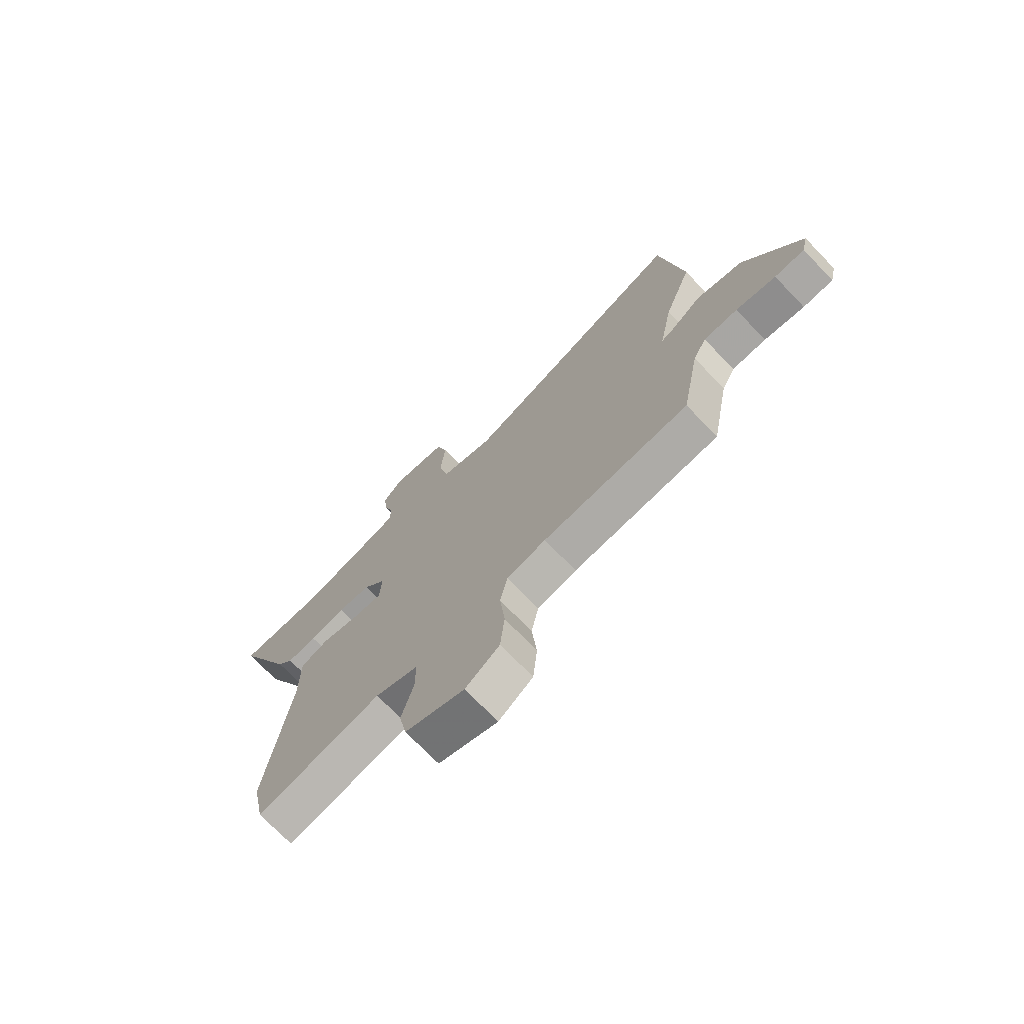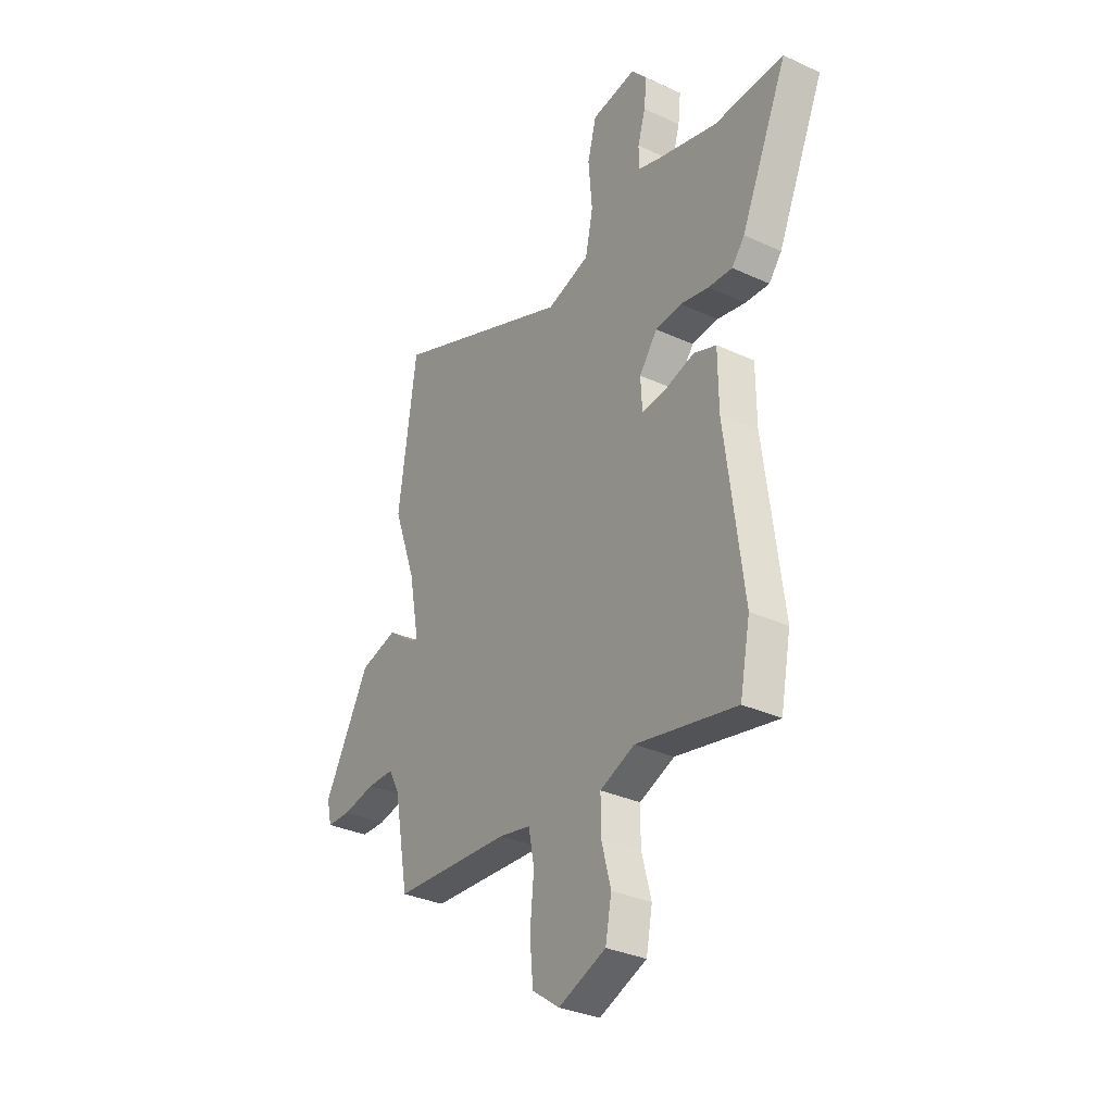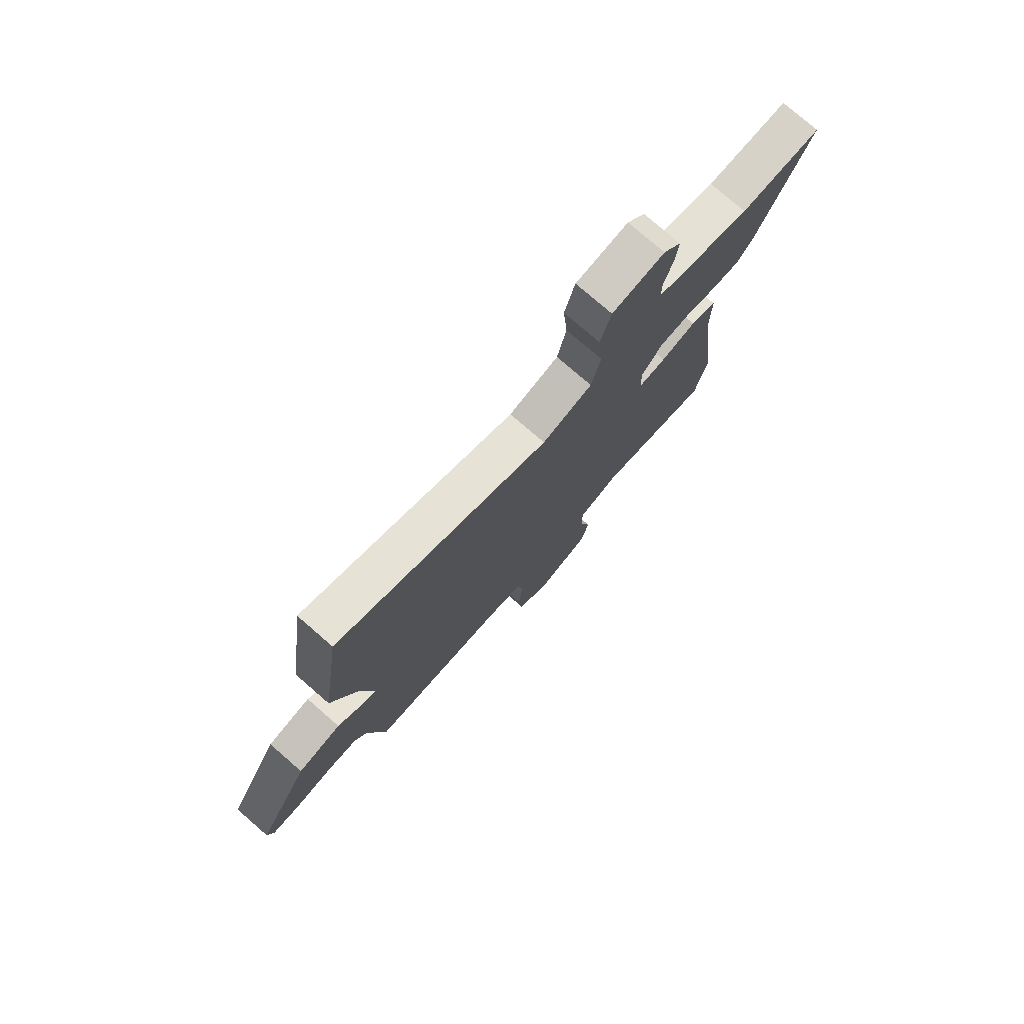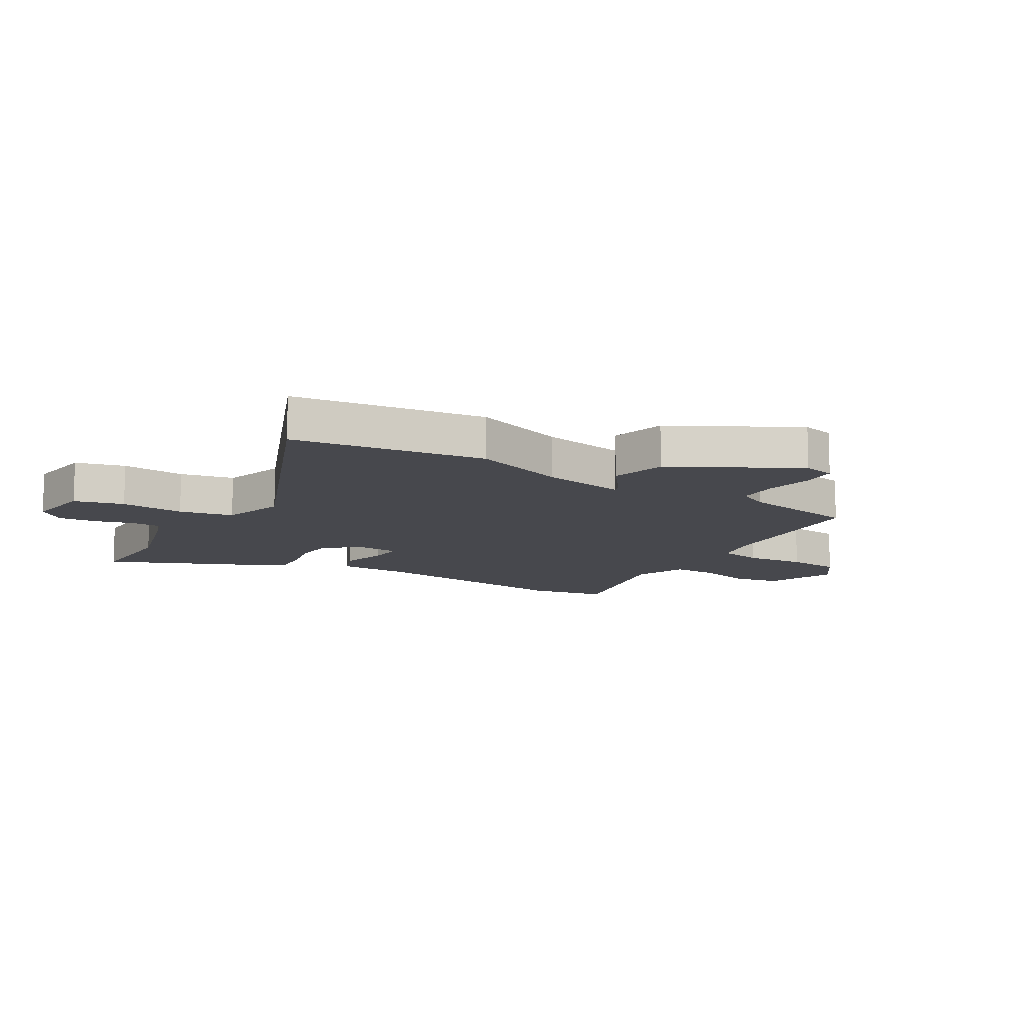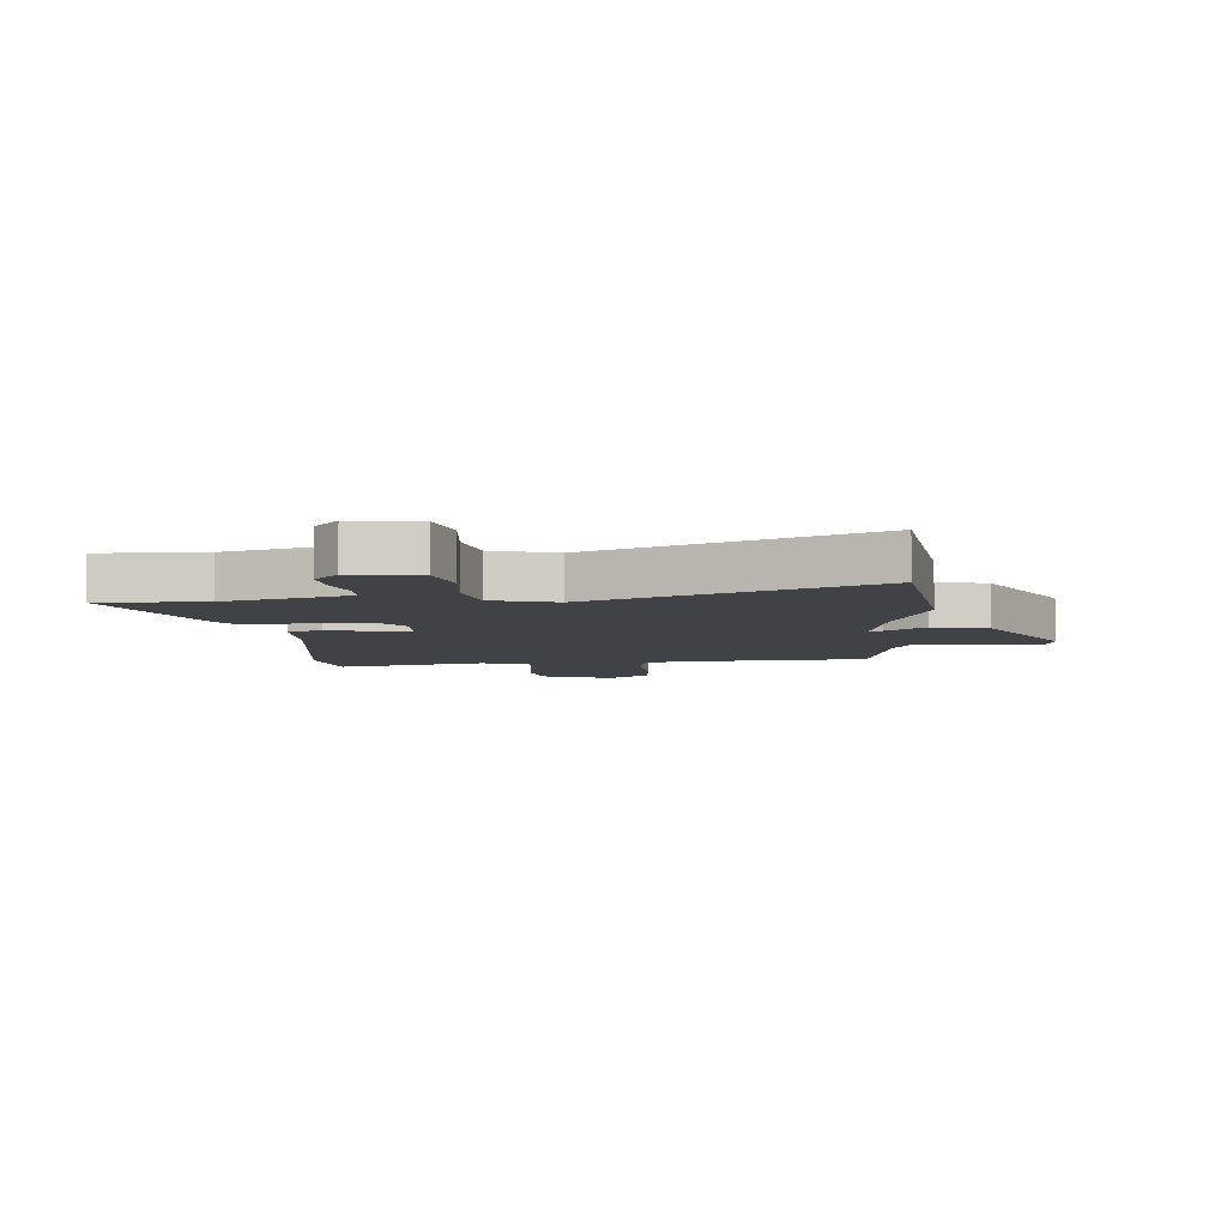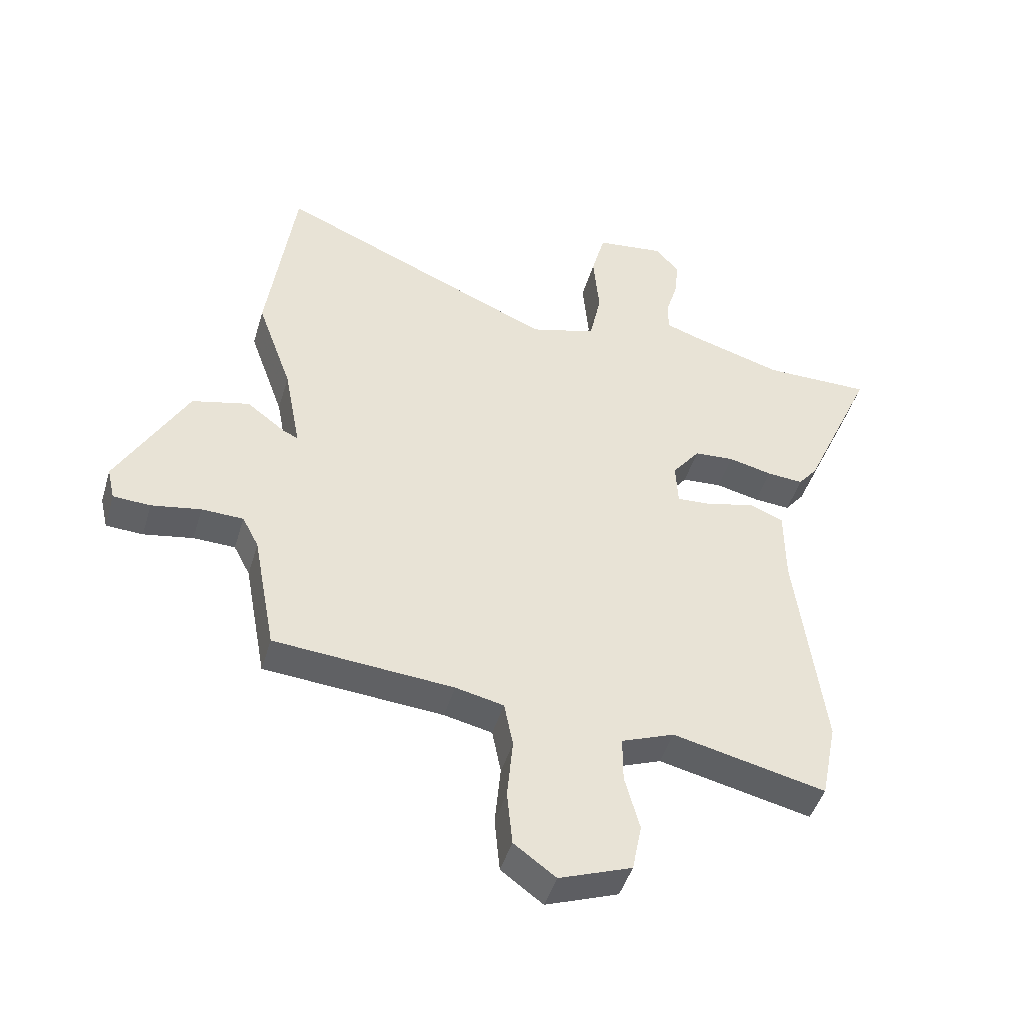
<metadata>
{"format":"obj","ext":"obj","renderer":"f3d","projection":"perspective","resolution":1024,"background":"white","views":[{"elev":-73.0,"azim":44.0,"up":"+Z"},{"elev":-33.0,"azim":-122.4,"up":"+Z"},{"elev":77.3,"azim":130.9,"up":"+Z"},{"elev":-11.7,"azim":58.5,"up":"+Y"},{"elev":-6.1,"azim":3.9,"up":"+Y"},{"elev":-46.0,"azim":163.7,"up":"+Z"}]}
</metadata>
<code>
v -0.488 0.07 -0.561
v -0.515 0.07 -0.426
v -0.468 0.07 -0.059
v -0.467 0.07 0.071
v -0.408 0.07 0.094
v -0.329 0.07 0.073
v -0.268 0.07 0.069
v -0.264 0.07 0.143
v -0.311 0.07 0.204
v -0.379 0.07 0.209
v -0.453 0.07 0.192
v -0.515 0.07 0.187
v -0.548 0.07 0.228
v -0.67 0.07 0.501
v -0.488 0.07 0.5
v -0.328 0.07 0.547
v -0.274 0.07 0.566
v -0.274 0.07 0.618
v -0.294 0.07 0.685
v -0.301 0.07 0.751
v -0.261 0.07 0.798
v -0.144 0.07 0.783
v -0.121 0.07 0.697
v -0.131 0.07 0.585
v -0.111 0.07 0.491
v 0.001 0.07 0.459
v 0.477 0.07 0.664
v 0.524 0.07 0.328
v 0.465 0.07 0.163
v 0.437 0.07 0.015
v 0.461 0.07 0.025
v 0.528 0.07 0.076
v 0.626 0.07 0.052
v 0.745 0.07 -0.163
v 0.732 0.07 -0.219
v 0.669 0.07 -0.222
v 0.585 0.07 -0.207
v 0.514 0.07 -0.209
v 0.486 0.07 -0.263
v 0.448 0.07 -0.468
v 0.143 0.07 -0.492
v 0.061 0.07 -0.51
v 0.046 0.07 -0.587
v 0.056 0.07 -0.691
v 0.047 0.07 -0.785
v -0.024 0.07 -0.837
v -0.147 0.07 -0.791
v -0.163 0.07 -0.709
v -0.138 0.07 -0.615
v -0.138 0.07 -0.537
v -0.228 0.07 -0.502
v -0.488 0 -0.561
v -0.515 0 -0.426
v -0.468 0 -0.059
v -0.467 0 0.071
v -0.408 0 0.094
v -0.329 0 0.073
v -0.268 0 0.069
v -0.264 0 0.143
v -0.311 0 0.204
v -0.379 0 0.209
v -0.453 0 0.192
v -0.515 0 0.187
v -0.548 0 0.228
v -0.67 0 0.501
v -0.488 0 0.5
v -0.328 0 0.547
v -0.274 0 0.566
v -0.274 0 0.618
v -0.294 0 0.685
v -0.301 0 0.751
v -0.261 0 0.798
v -0.144 0 0.783
v -0.121 0 0.697
v -0.131 0 0.585
v -0.111 0 0.491
v 0.001 0 0.459
v 0.477 0 0.664
v 0.524 0 0.328
v 0.465 0 0.163
v 0.437 0 0.015
v 0.461 0 0.025
v 0.528 0 0.076
v 0.626 0 0.052
v 0.745 0 -0.163
v 0.732 0 -0.219
v 0.669 0 -0.222
v 0.585 0 -0.207
v 0.514 0 -0.209
v 0.486 0 -0.263
v 0.448 0 -0.468
v 0.143 0 -0.492
v 0.061 0 -0.51
v 0.046 0 -0.587
v 0.056 0 -0.691
v 0.047 0 -0.785
v -0.024 0 -0.837
v -0.147 0 -0.791
v -0.163 0 -0.709
v -0.138 0 -0.615
v -0.138 0 -0.537
v -0.228 0 -0.502
f 47 48 49
f 46 47 49
f 45 46 49
f 44 45 49
f 43 44 49
f 42 43 49 50
f 41 42 50 51
f 39 40 41 51
f 35 36 37
f 34 35 37
f 33 34 37
f 32 33 37
f 31 32 37
f 30 31 37 38
f 26 27 28 29
f 25 26 29 30
f 22 23 24
f 21 22 24
f 20 21 24
f 19 20 24
f 18 19 24
f 17 18 24 25
f 30 38 39
f 25 30 39
f 17 25 39
f 16 17 39
f 13 14 15
f 12 13 15
f 11 12 15
f 10 11 15
f 3 4 5 6
f 3 6 7
f 2 3 7
f 1 2 7
f 51 1 7
f 39 51 7 8
f 16 39 8 9
f 9 10 15 16
f 100 99 98
f 100 98 97
f 100 97 96
f 100 96 95
f 100 95 94
f 101 100 94 93
f 102 101 93 92
f 102 92 91 90
f 88 87 86
f 88 86 85
f 88 85 84
f 88 84 83
f 88 83 82
f 89 88 82 81
f 80 79 78 77
f 81 80 77 76
f 75 74 73
f 75 73 72
f 75 72 71
f 75 71 70
f 75 70 69
f 76 75 69 68
f 90 89 81
f 90 81 76
f 90 76 68
f 90 68 67
f 66 65 64
f 66 64 63
f 66 63 62
f 66 62 61
f 57 56 55 54
f 58 57 54
f 58 54 53
f 58 53 52
f 58 52 102
f 59 58 102 90
f 60 59 90 67
f 67 66 61 60
f 1 52 53 2
f 2 53 54 3
f 3 54 55 4
f 4 55 56 5
f 5 56 57 6
f 6 57 58 7
f 7 58 59 8
f 8 59 60 9
f 9 60 61 10
f 10 61 62 11
f 11 62 63 12
f 12 63 64 13
f 13 64 65 14
f 14 65 66 15
f 15 66 67 16
f 16 67 68 17
f 17 68 69 18
f 18 69 70 19
f 19 70 71 20
f 20 71 72 21
f 21 72 73 22
f 22 73 74 23
f 23 74 75 24
f 24 75 76 25
f 25 76 77 26
f 26 77 78 27
f 27 78 79 28
f 28 79 80 29
f 29 80 81 30
f 30 81 82 31
f 31 82 83 32
f 32 83 84 33
f 33 84 85 34
f 34 85 86 35
f 35 86 87 36
f 36 87 88 37
f 37 88 89 38
f 38 89 90 39
f 39 90 91 40
f 40 91 92 41
f 41 92 93 42
f 42 93 94 43
f 43 94 95 44
f 44 95 96 45
f 45 96 97 46
f 46 97 98 47
f 47 98 99 48
f 48 99 100 49
f 49 100 101 50
f 50 101 102 51
f 51 102 52 1

</code>
